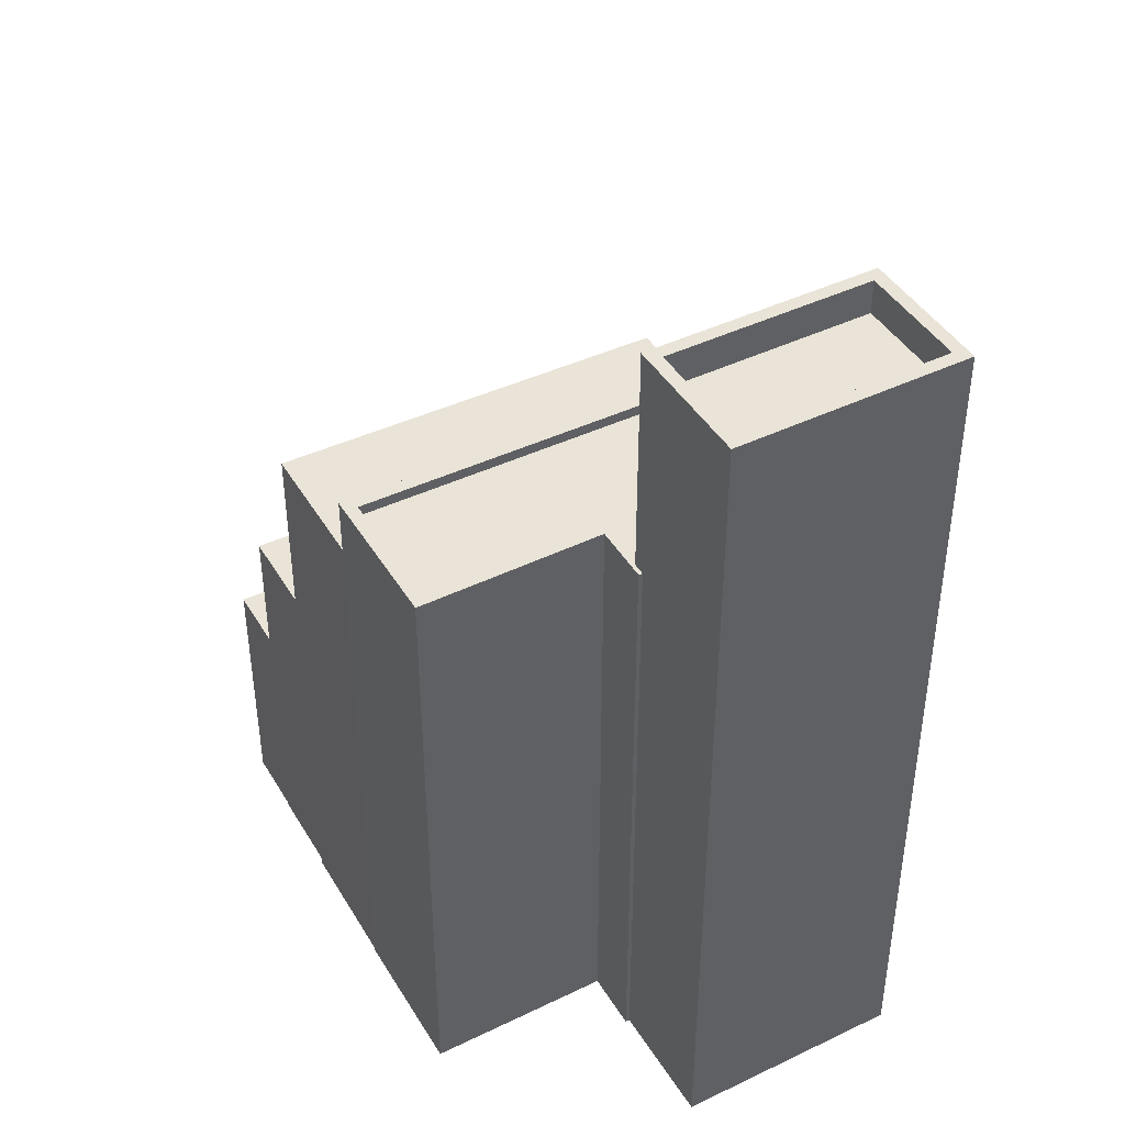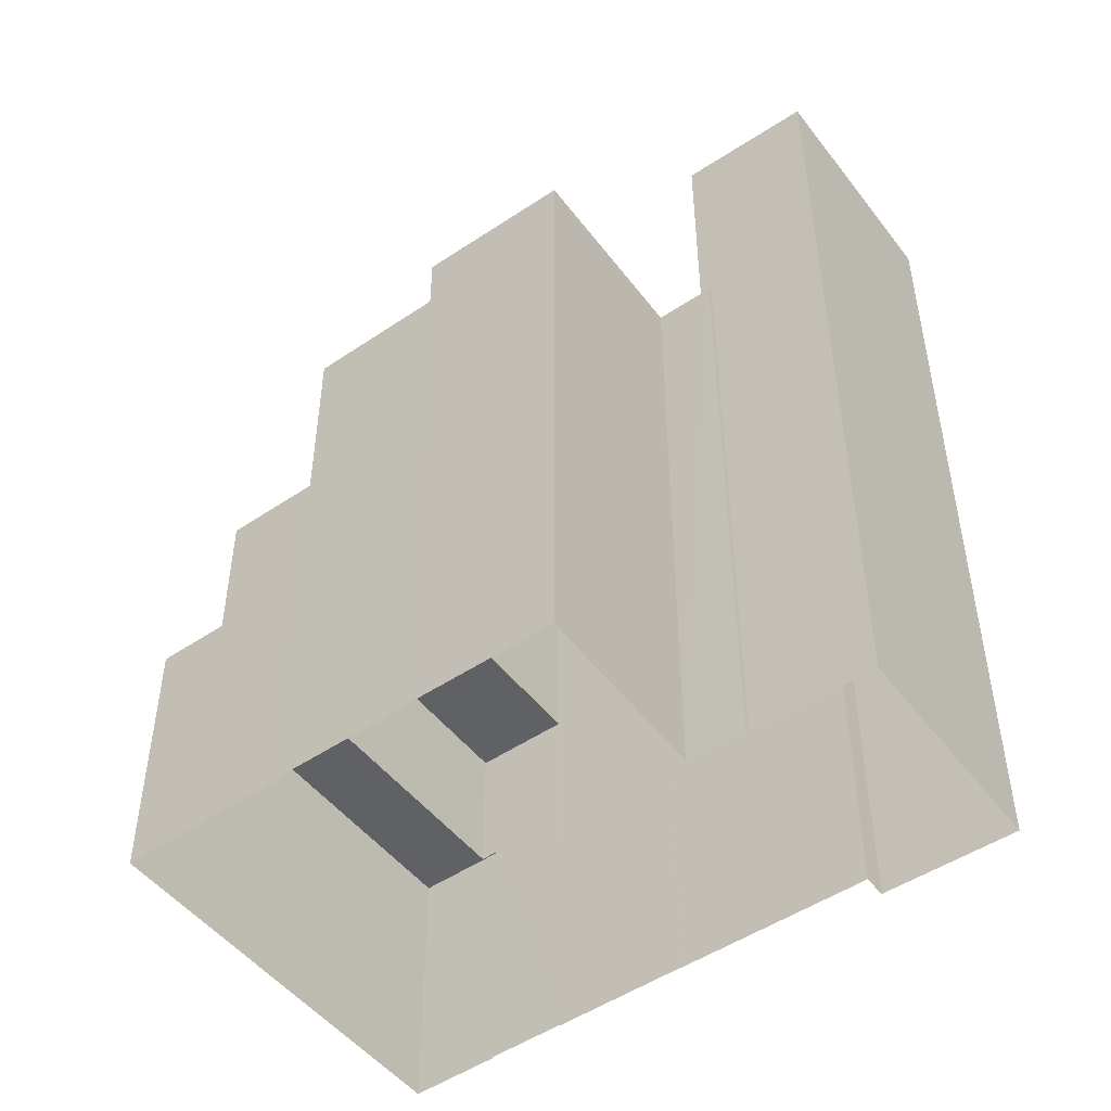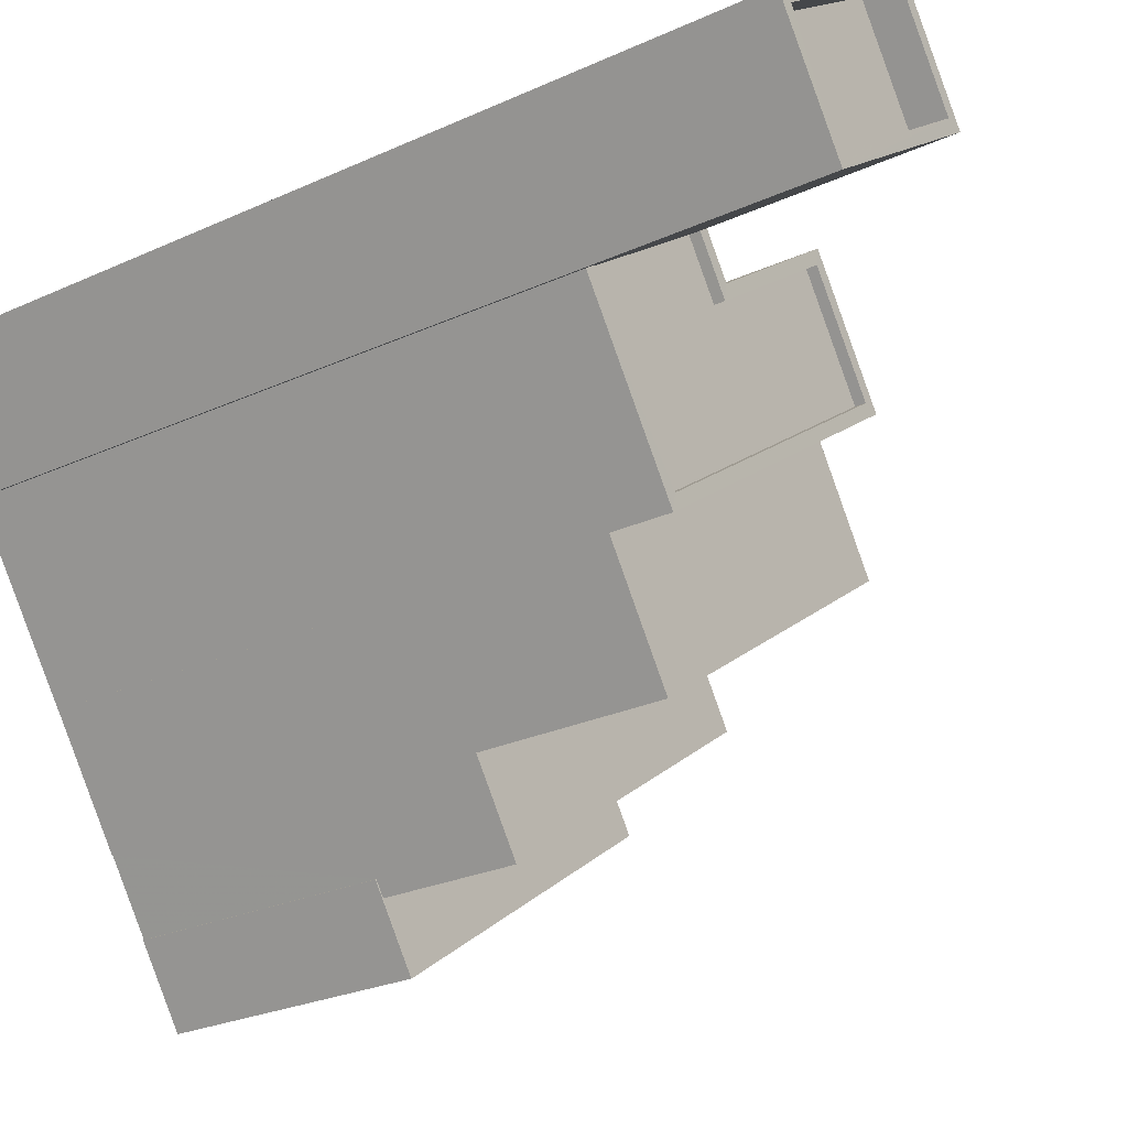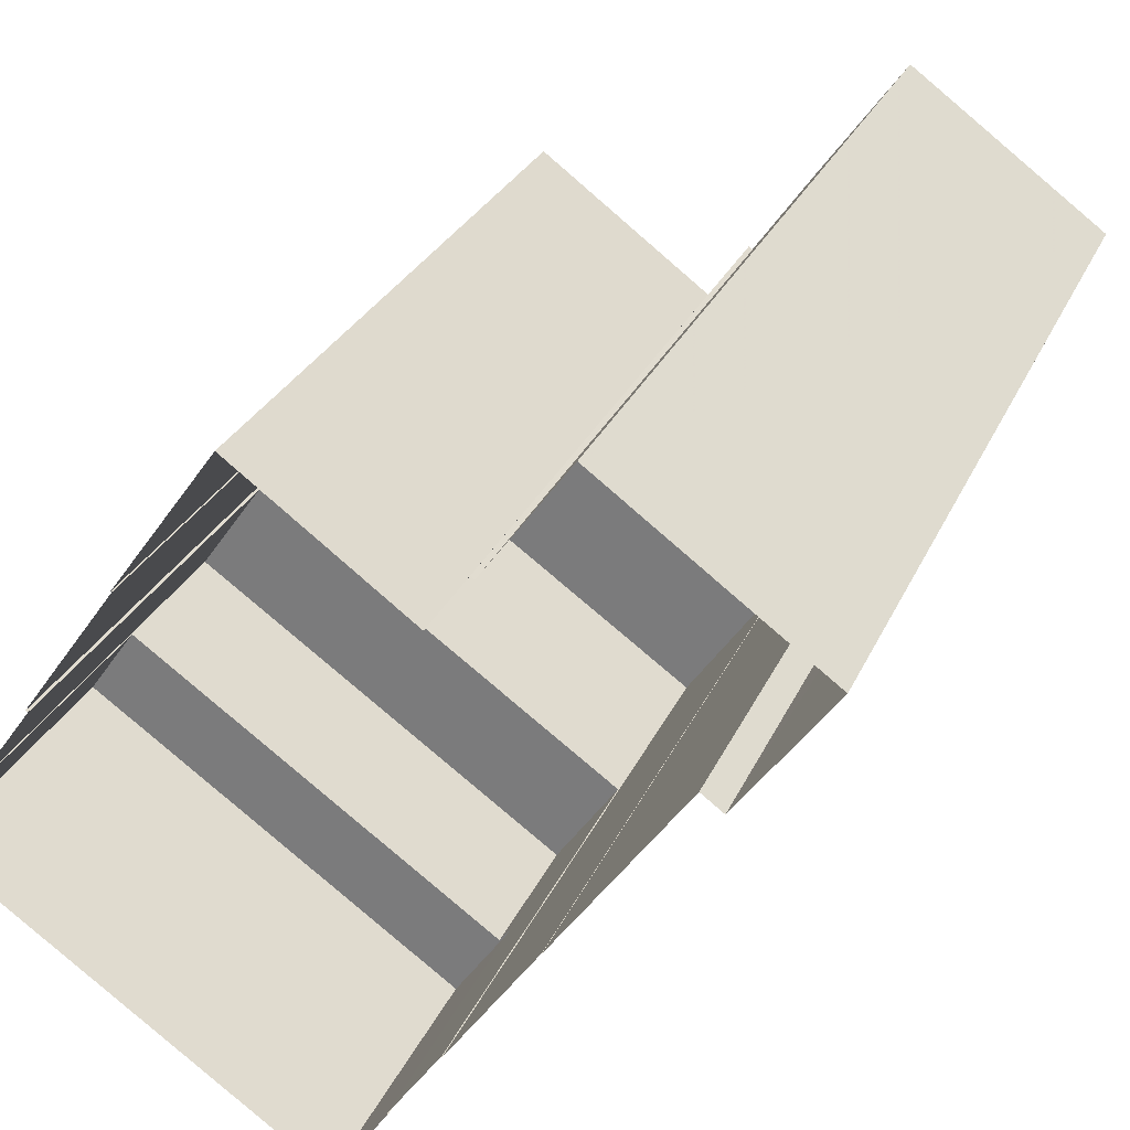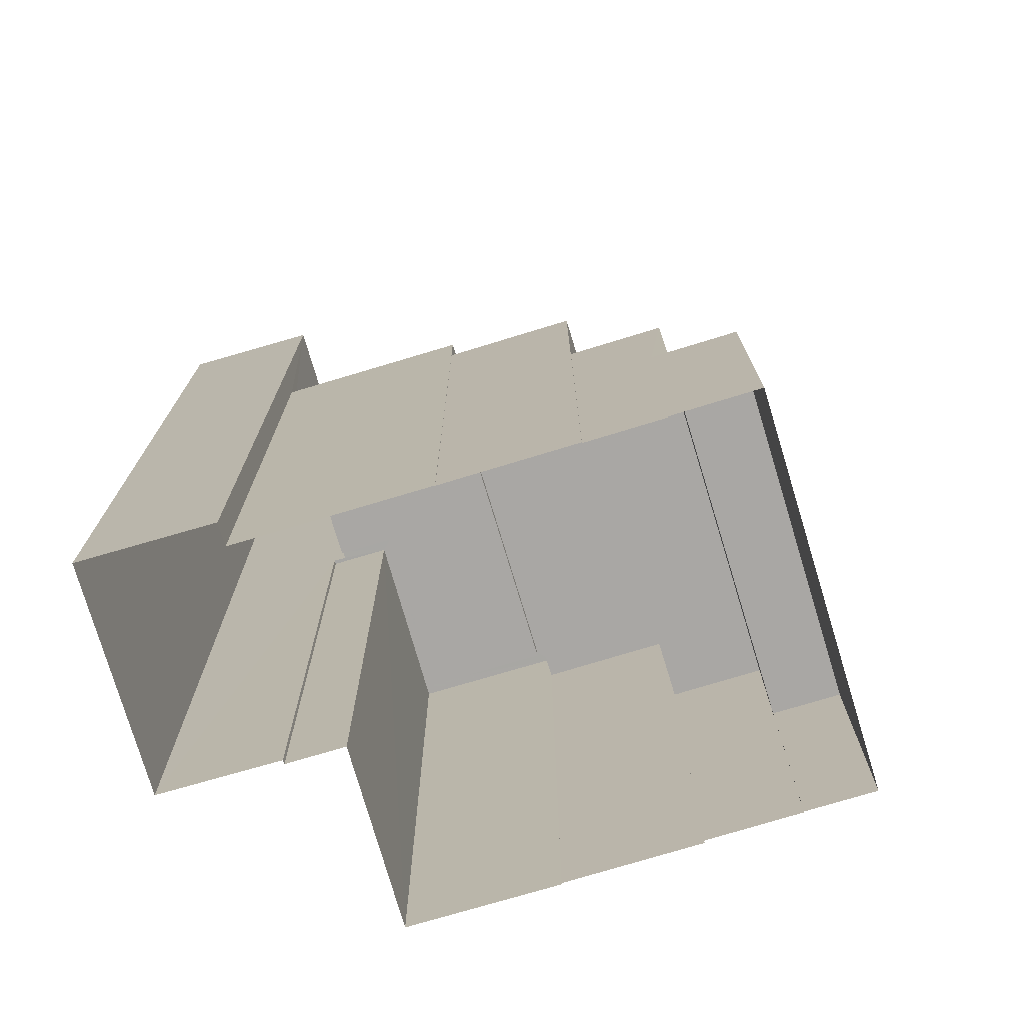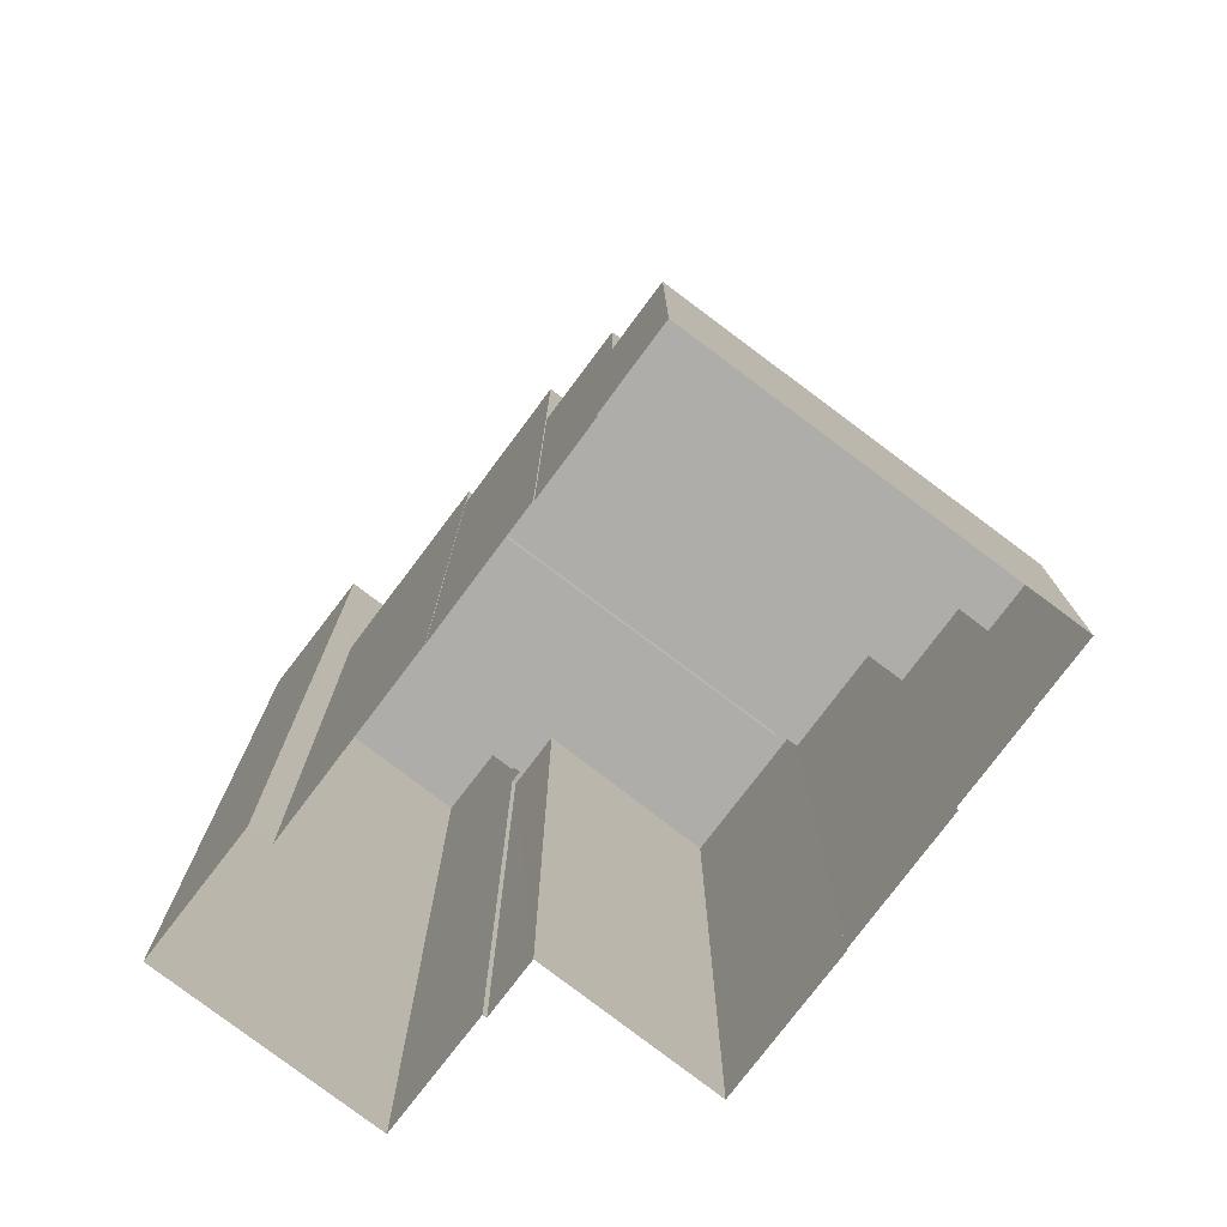
<metadata>
{"format":"obj","ext":"obj","renderer":"f3d","projection":"perspective","resolution":1024,"background":"white","views":[{"elev":43.4,"azim":-173.4,"up":"+Z"},{"elev":-49.9,"azim":162.0,"up":"+Z"},{"elev":-26.4,"azim":-54.4,"up":"+Y"},{"elev":27.4,"azim":-160.0,"up":"+Y"},{"elev":-74.7,"azim":-37.7,"up":"+Z"},{"elev":-77.3,"azim":-1.4,"up":"+Z"}]}
</metadata>
<code>
v -1.13e+04 -3.776e+04 29.85
v -1.13e+04 -3.777e+04 29.85
v -1.13e+04 -3.777e+04 29.85
v -1.13e+04 -3.776e+04 29.85
v -1.13e+04 -3.776e+04 29.85
v -1.13e+04 -3.777e+04 29.85
v -1.131e+04 -3.777e+04 29.85
v -1.13e+04 -3.777e+04 29.85
v -1.13e+04 -3.777e+04 29.85
v -1.131e+04 -3.776e+04 29.85
v -1.131e+04 -3.776e+04 29.85
v -1.131e+04 -3.776e+04 29.85
v -1.131e+04 -3.776e+04 29.85
v -1.131e+04 -3.777e+04 29.85
v -1.131e+04 -3.777e+04 29.85
v -1.131e+04 -3.776e+04 29.85
v -1.131e+04 -3.776e+04 29.85
v -1.131e+04 -3.776e+04 29.85
v -1.131e+04 -3.777e+04 29.85
v -1.131e+04 -3.777e+04 29.85
v -1.131e+04 -3.777e+04 29.85
v -1.131e+04 -3.777e+04 29.85
v -1.13e+04 -3.777e+04 35.9
v -1.131e+04 -3.777e+04 35.9
v -1.131e+04 -3.777e+04 35.9
v -1.131e+04 -3.777e+04 35.9
v -1.13e+04 -3.777e+04 35.9
v -1.131e+04 -3.777e+04 35.9
v -1.131e+04 -3.777e+04 39.1
v -1.13e+04 -3.777e+04 39.1
v -1.13e+04 -3.777e+04 39.1
v -1.131e+04 -3.777e+04 39.1
v -1.131e+04 -3.777e+04 43.43
v -1.13e+04 -3.777e+04 43.43
v -1.13e+04 -3.776e+04 43.43
v -1.131e+04 -3.777e+04 43.43
v -1.131e+04 -3.776e+04 44.81
v -1.131e+04 -3.776e+04 44.81
v -1.131e+04 -3.776e+04 44.81
v -1.131e+04 -3.776e+04 44.81
v -1.13e+04 -3.776e+04 44.81
v -1.13e+04 -3.776e+04 44.81
v -1.13e+04 -3.776e+04 44.81
v -1.131e+04 -3.776e+04 44.81
v -1.131e+04 -3.777e+04 44.81
v -1.131e+04 -3.776e+04 44.81
v -1.131e+04 -3.777e+04 44.81
v -1.13e+04 -3.776e+04 44.81
v -1.131e+04 -3.776e+04 44.81
v -1.131e+04 -3.776e+04 44.81
v -1.13e+04 -3.776e+04 44.56
v -1.13e+04 -3.776e+04 44.56
v -1.131e+04 -3.776e+04 44.56
v -1.131e+04 -3.777e+04 44.56
v -1.131e+04 -3.776e+04 44.56
v -1.131e+04 -3.776e+04 44.56
v -1.131e+04 -3.776e+04 50.29
v -1.131e+04 -3.776e+04 50.29
v -1.131e+04 -3.776e+04 50.29
v -1.131e+04 -3.776e+04 50.29
v -1.131e+04 -3.776e+04 50.29
v -1.131e+04 -3.776e+04 50.29
v -1.131e+04 -3.776e+04 50.29
v -1.131e+04 -3.776e+04 50.29
v -1.131e+04 -3.776e+04 49.49
v -1.131e+04 -3.776e+04 49.49
v -1.131e+04 -3.776e+04 49.49
v -1.131e+04 -3.776e+04 49.49
f 1 2 3
f 4 1 5
f 6 7 8
f 9 8 3
f 10 11 12
f 13 11 10
f 14 7 15
f 16 5 1
f 16 17 18
f 10 12 17
f 19 10 20
f 21 22 20
f 3 14 21
f 3 20 1
f 8 7 14
f 8 14 3
f 20 16 1
f 16 10 17
f 20 10 16
f 3 21 20
f 23 24 25
f 25 24 26
f 23 27 24
f 26 24 28
f 29 30 31
f 32 29 31
f 33 34 35
f 33 36 34
f 37 38 39
f 40 37 39
f 40 41 42
f 42 41 43
f 44 45 46
f 47 45 44
f 43 48 47
f 49 50 40
f 40 39 49
f 48 45 47
f 41 48 43
f 50 41 40
f 51 52 53
f 51 53 54
f 53 55 54
f 53 56 55
f 57 58 59
f 60 61 62
f 58 60 62
f 62 61 63
f 59 58 64
f 62 64 58
f 65 66 67
f 68 65 67
f 59 61 57
f 59 63 61
f 7 26 15
f 7 25 26
f 14 15 26
f 28 14 26
f 27 23 6
f 8 27 6
f 6 25 7
f 6 23 25
f 24 29 28
f 14 28 21
f 21 28 32
f 28 29 32
f 31 30 9
f 3 31 9
f 29 27 30
f 30 27 9
f 29 24 27
f 9 27 8
f 33 22 36
f 33 20 22
f 35 34 2
f 1 35 2
f 32 22 21
f 22 32 36
f 3 2 31
f 34 36 31
f 2 34 31
f 31 36 32
f 33 19 20
f 19 33 47
f 1 4 35
f 43 47 35
f 4 43 35
f 35 47 33
f 42 4 5
f 42 43 4
f 44 10 19
f 47 44 19
f 40 42 5
f 16 40 5
f 38 37 18
f 17 38 18
f 37 40 16
f 18 37 16
f 50 53 52
f 41 50 52
f 41 52 51
f 48 41 51
f 45 51 54
f 45 48 51
f 46 45 54
f 55 46 54
f 49 53 50
f 49 56 53
f 57 38 58
f 58 38 12
f 57 39 38
f 12 38 17
f 10 44 13
f 39 57 49
f 55 56 46
f 56 49 46
f 13 44 61
f 46 57 61
f 44 46 61
f 49 57 46
f 60 11 13
f 61 60 13
f 60 58 12
f 11 60 12
f 62 68 67
f 64 62 67
f 64 67 66
f 59 64 66
f 63 66 65
f 63 59 66
f 62 65 68
f 62 63 65

</code>
